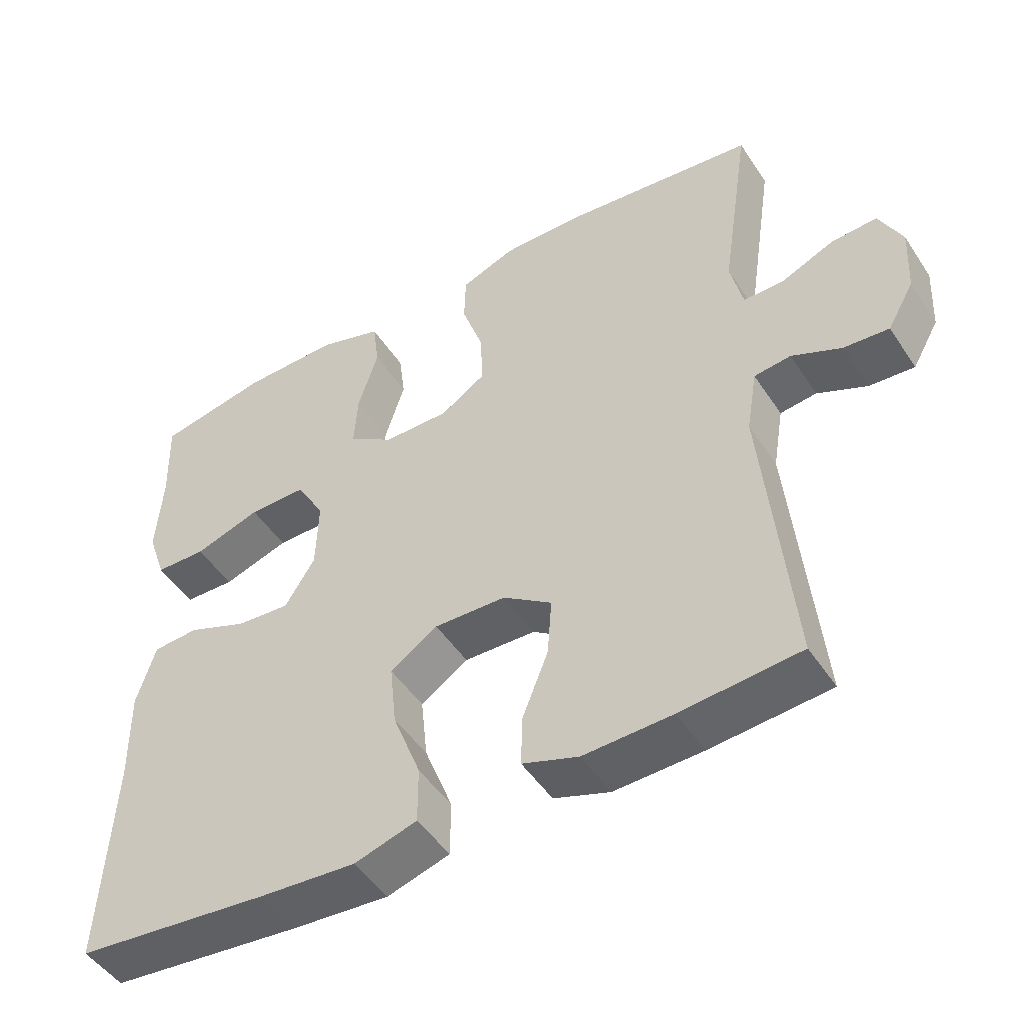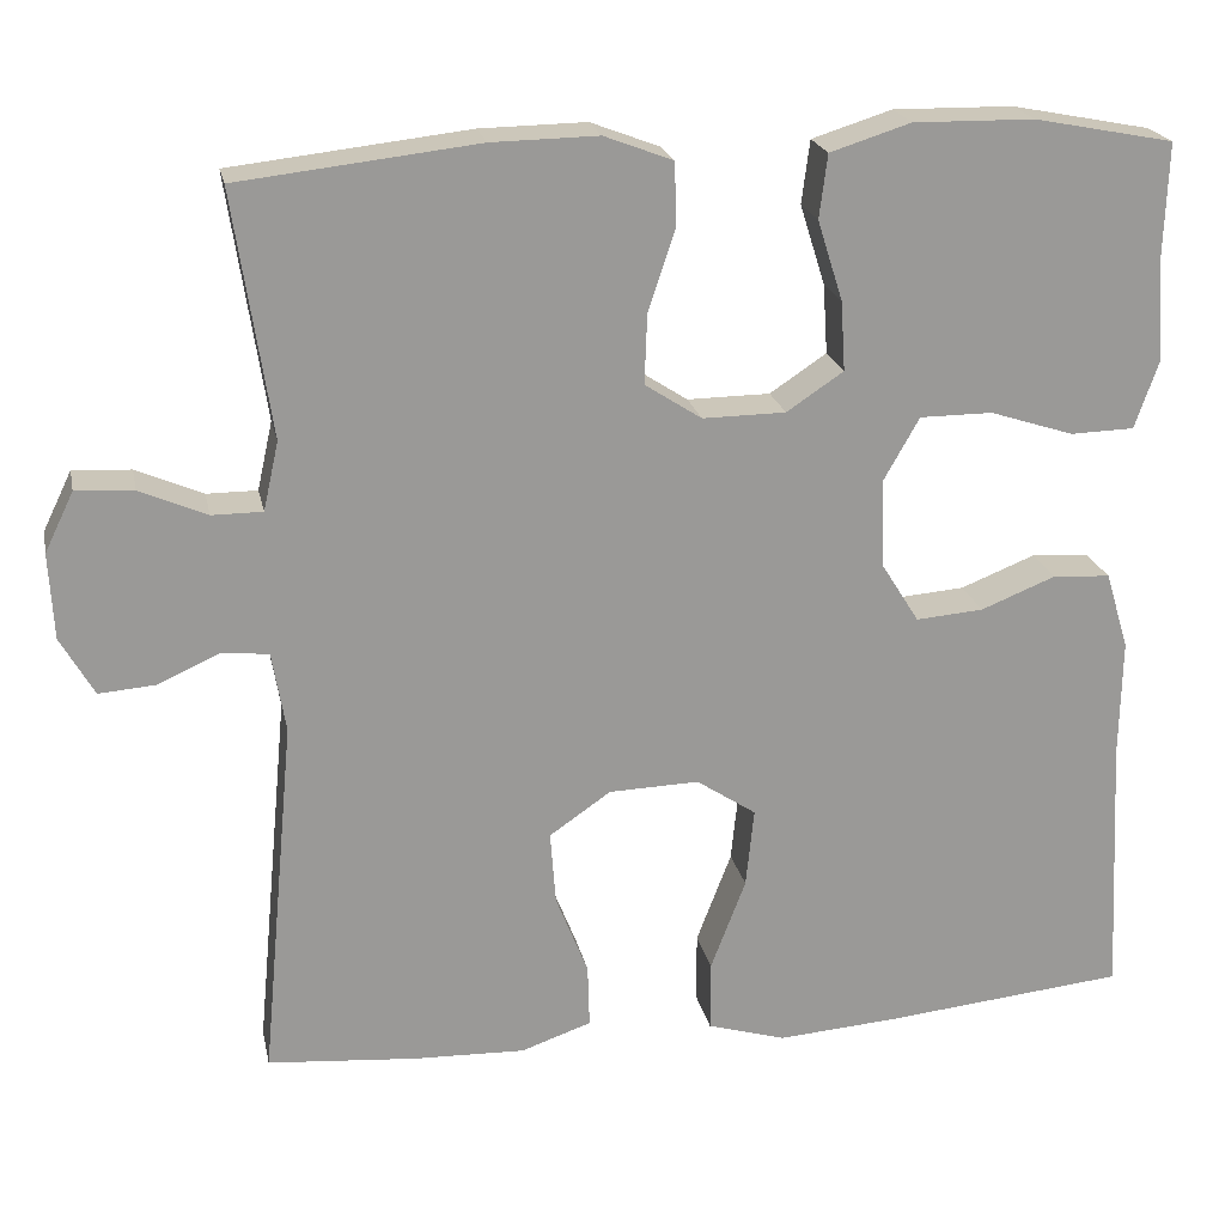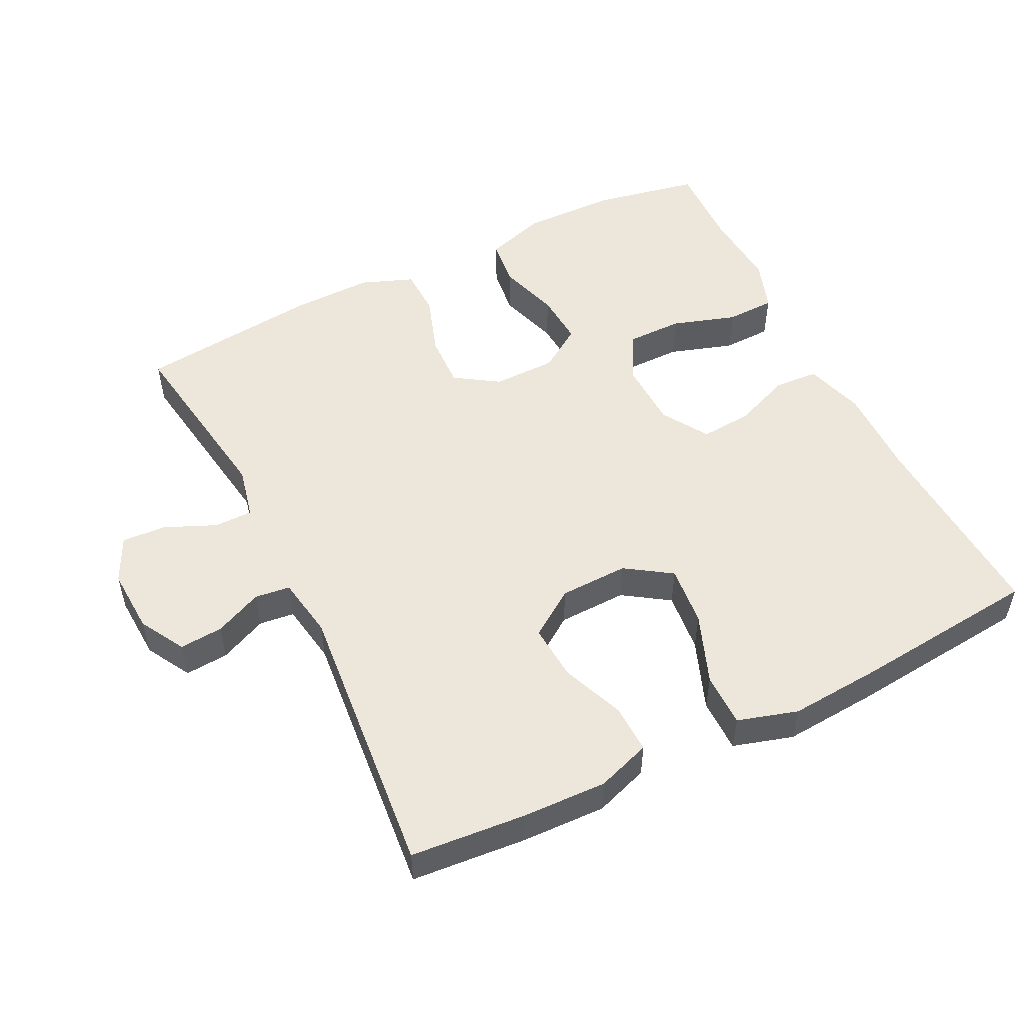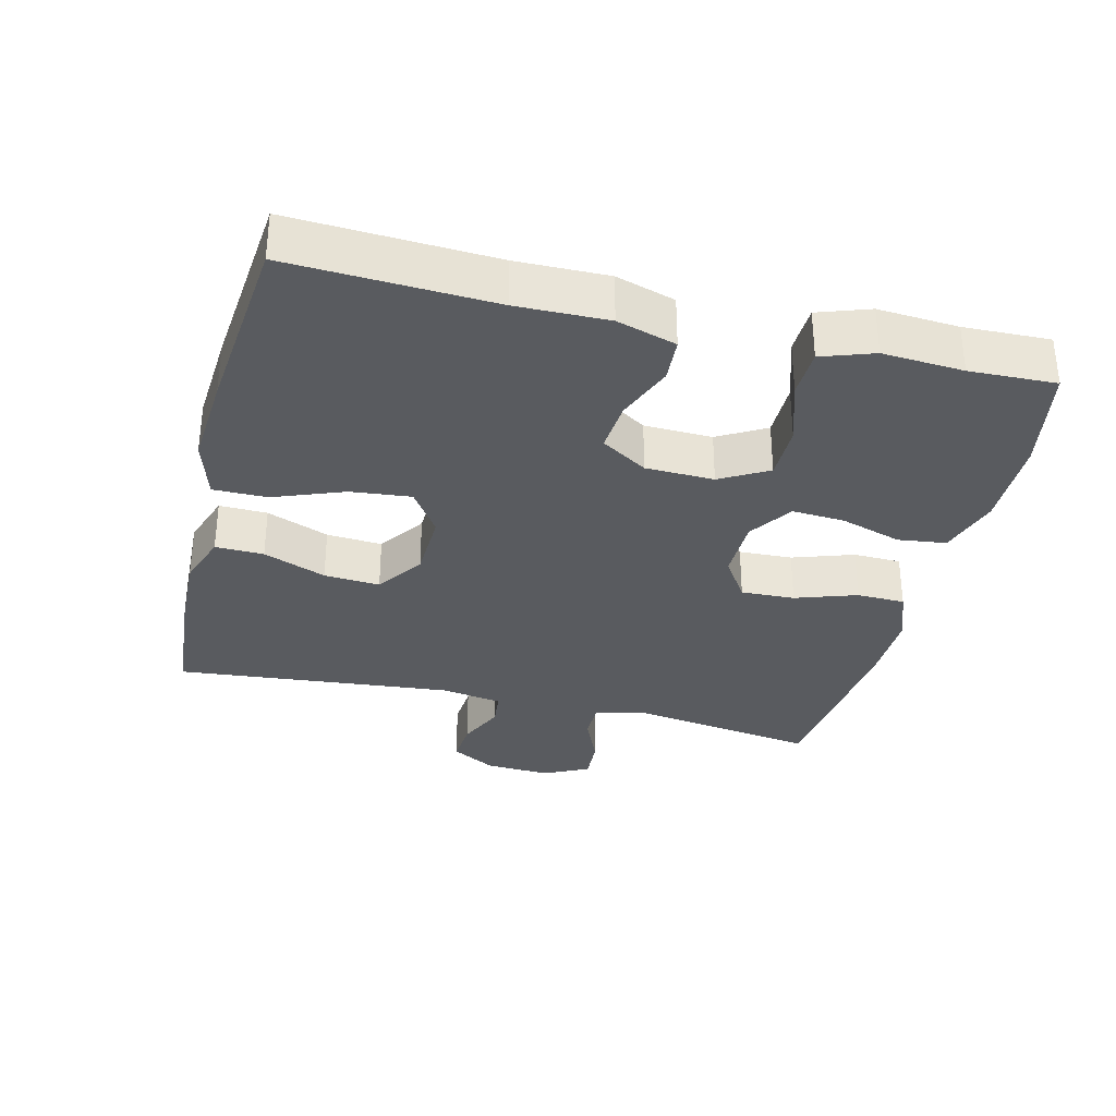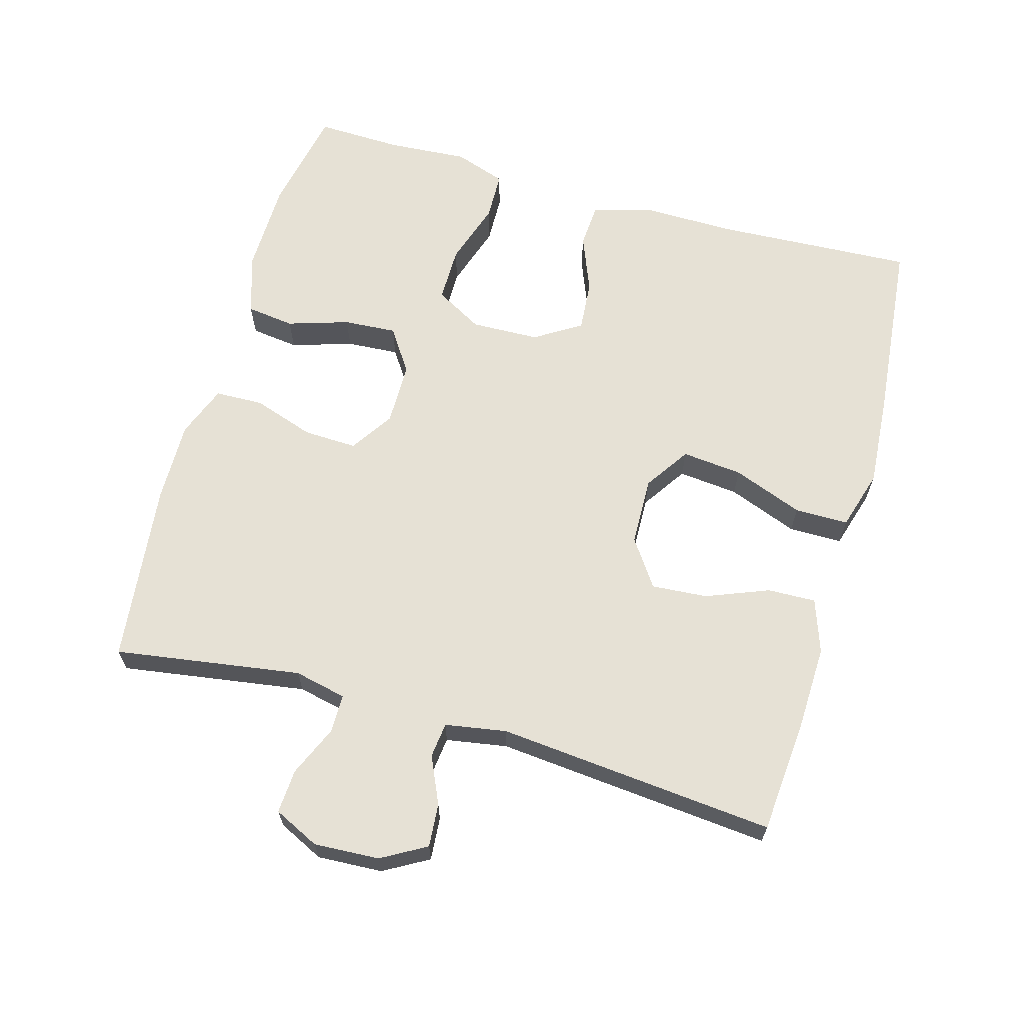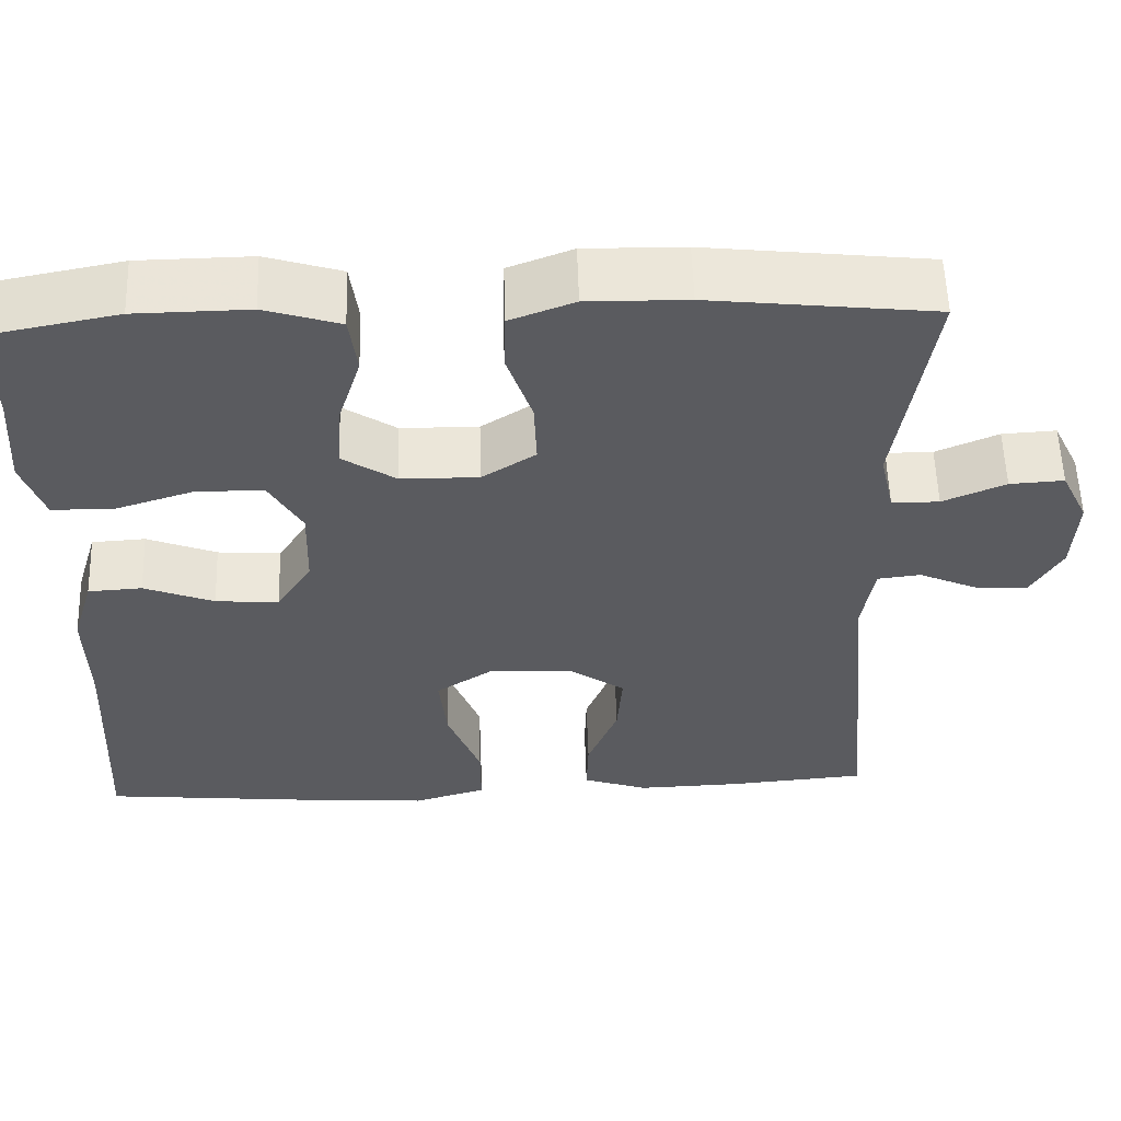
<metadata>
{"format":"obj","ext":"obj","renderer":"f3d","projection":"perspective","resolution":1024,"background":"white","views":[{"elev":-48.5,"azim":32.0,"up":"+Z"},{"elev":21.3,"azim":168.4,"up":"+Z"},{"elev":51.9,"azim":153.6,"up":"+Y"},{"elev":-32.6,"azim":-103.8,"up":"+Y"},{"elev":64.8,"azim":105.8,"up":"+Y"},{"elev":56.8,"azim":-1.8,"up":"+Z"}]}
</metadata>
<code>
v -0.5 0.07 0.5
v -0.345 0.07 0.53
v -0.211 0.07 0.532
v -0.122 0.07 0.504
v -0.113 0.07 0.434
v -0.141 0.07 0.345
v -0.146 0.07 0.268
v -0.083 0.07 0.226
v 0.009 0.07 0.225
v 0.072 0.07 0.266
v 0.069 0.07 0.344
v 0.039 0.07 0.433
v 0.041 0.07 0.503
v 0.117 0.07 0.532
v 0.235 0.07 0.53
v 0.5 0.07 0.5
v 0.459 0.07 0.229
v 0.476 0.07 0.153
v 0.532 0.07 0.153
v 0.606 0.07 0.185
v 0.67 0.07 0.189
v 0.702 0.07 0.123
v 0.697 0.07 0.028
v 0.66 0.07 -0.037
v 0.597 0.07 -0.032
v 0.528 0.07 -0.001
v 0.477 0.07 -0.007
v 0.462 0.07 -0.096
v 0.5 0.07 -0.5
v 0.334 0.07 -0.514
v 0.211 0.07 -0.518
v 0.133 0.07 -0.491
v 0.135 0.07 -0.421
v 0.171 0.07 -0.33
v 0.177 0.07 -0.249
v 0.109 0.07 -0.202
v 0.009 0.07 -0.199
v -0.057 0.07 -0.243
v -0.048 0.07 -0.331
v -0.009 0.07 -0.433
v -0.009 0.07 -0.511
v -0.096 0.07 -0.537
v -0.231 0.07 -0.527
v -0.5 0.07 -0.5
v -0.485 0.07 -0.207
v -0.487 0.07 -0.075
v -0.461 0.07 0.011
v -0.397 0.07 0.015
v -0.314 0.07 -0.018
v -0.239 0.07 -0.024
v -0.197 0.07 0.043
v -0.194 0.07 0.142
v -0.233 0.07 0.211
v -0.314 0.07 0.211
v -0.407 0.07 0.181
v -0.478 0.07 0.183
v -0.504 0.07 0.258
v -0.496 0.07 0.375
v -0.5 0 0.5
v -0.345 0 0.53
v -0.211 0 0.532
v -0.122 0 0.504
v -0.113 0 0.434
v -0.141 0 0.345
v -0.146 0 0.268
v -0.083 0 0.226
v 0.009 0 0.225
v 0.072 0 0.266
v 0.069 0 0.344
v 0.039 0 0.433
v 0.041 0 0.503
v 0.117 0 0.532
v 0.235 0 0.53
v 0.5 0 0.5
v 0.459 0 0.229
v 0.476 0 0.153
v 0.532 0 0.153
v 0.606 0 0.185
v 0.67 0 0.189
v 0.702 0 0.123
v 0.697 0 0.028
v 0.66 0 -0.037
v 0.597 0 -0.032
v 0.528 0 -0.001
v 0.477 0 -0.007
v 0.462 0 -0.096
v 0.5 0 -0.5
v 0.334 0 -0.514
v 0.211 0 -0.518
v 0.133 0 -0.491
v 0.135 0 -0.421
v 0.171 0 -0.33
v 0.177 0 -0.249
v 0.109 0 -0.202
v 0.009 0 -0.199
v -0.057 0 -0.243
v -0.048 0 -0.331
v -0.009 0 -0.433
v -0.009 0 -0.511
v -0.096 0 -0.537
v -0.231 0 -0.527
v -0.5 0 -0.5
v -0.485 0 -0.207
v -0.487 0 -0.075
v -0.461 0 0.011
v -0.397 0 0.015
v -0.314 0 -0.018
v -0.239 0 -0.024
v -0.197 0 0.043
v -0.194 0 0.142
v -0.233 0 0.211
v -0.314 0 0.211
v -0.407 0 0.181
v -0.478 0 0.183
v -0.504 0 0.258
v -0.496 0 0.375
f 55 56 57 58
f 54 55 58 1
f 53 54 1 2
f 52 53 2 3
f 46 47 48 49
f 45 46 49 50
f 44 45 50
f 43 44 50 51
f 39 40 41 42
f 38 39 42 43
f 31 32 33 34
f 31 34 35
f 28 29 30 31
f 27 28 31 35
f 23 24 25 26
f 23 26 27
f 22 23 27
f 19 20 21 22
f 18 19 22 27
f 17 18 27 35
f 11 12 13 14
f 10 11 14 15
f 3 4 5 6
f 52 3 6 7
f 51 52 7 8
f 38 43 51 8
f 37 38 8 9
f 36 37 9 10
f 16 17 35 36
f 10 15 16 36
f 116 115 114 113
f 59 116 113 112
f 60 59 112 111
f 61 60 111 110
f 107 106 105 104
f 108 107 104 103
f 108 103 102
f 109 108 102 101
f 100 99 98 97
f 101 100 97 96
f 92 91 90 89
f 93 92 89
f 89 88 87 86
f 93 89 86 85
f 84 83 82 81
f 85 84 81
f 85 81 80
f 80 79 78 77
f 85 80 77 76
f 93 85 76 75
f 72 71 70 69
f 73 72 69 68
f 64 63 62 61
f 65 64 61 110
f 66 65 110 109
f 66 109 101 96
f 67 66 96 95
f 68 67 95 94
f 94 93 75 74
f 94 74 73 68
f 1 59 60 2
f 2 60 61 3
f 3 61 62 4
f 4 62 63 5
f 5 63 64 6
f 6 64 65 7
f 7 65 66 8
f 8 66 67 9
f 9 67 68 10
f 10 68 69 11
f 11 69 70 12
f 12 70 71 13
f 13 71 72 14
f 14 72 73 15
f 15 73 74 16
f 16 74 75 17
f 17 75 76 18
f 18 76 77 19
f 19 77 78 20
f 20 78 79 21
f 21 79 80 22
f 22 80 81 23
f 23 81 82 24
f 24 82 83 25
f 25 83 84 26
f 26 84 85 27
f 27 85 86 28
f 28 86 87 29
f 29 87 88 30
f 30 88 89 31
f 31 89 90 32
f 32 90 91 33
f 33 91 92 34
f 34 92 93 35
f 35 93 94 36
f 36 94 95 37
f 37 95 96 38
f 38 96 97 39
f 39 97 98 40
f 40 98 99 41
f 41 99 100 42
f 42 100 101 43
f 43 101 102 44
f 44 102 103 45
f 45 103 104 46
f 46 104 105 47
f 47 105 106 48
f 48 106 107 49
f 49 107 108 50
f 50 108 109 51
f 51 109 110 52
f 52 110 111 53
f 53 111 112 54
f 54 112 113 55
f 55 113 114 56
f 56 114 115 57
f 57 115 116 58
f 58 116 59 1

</code>
